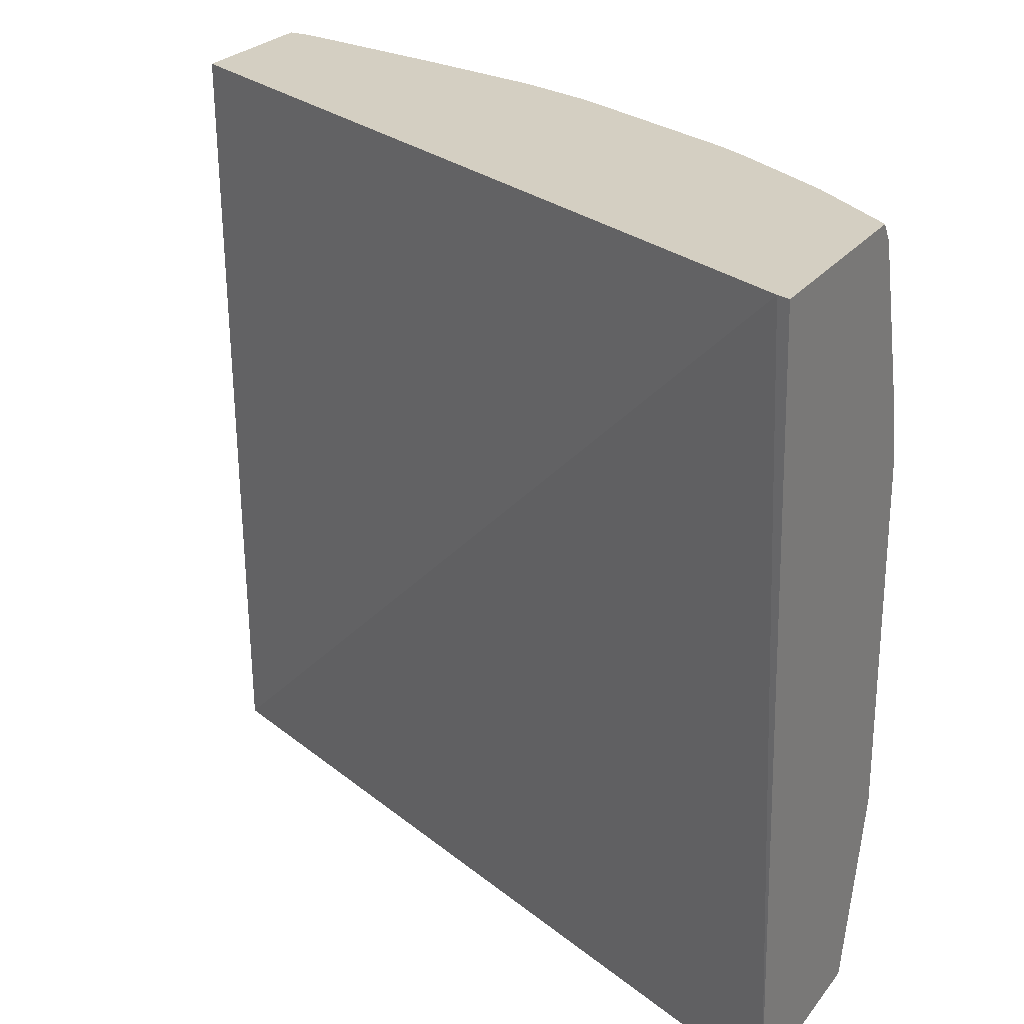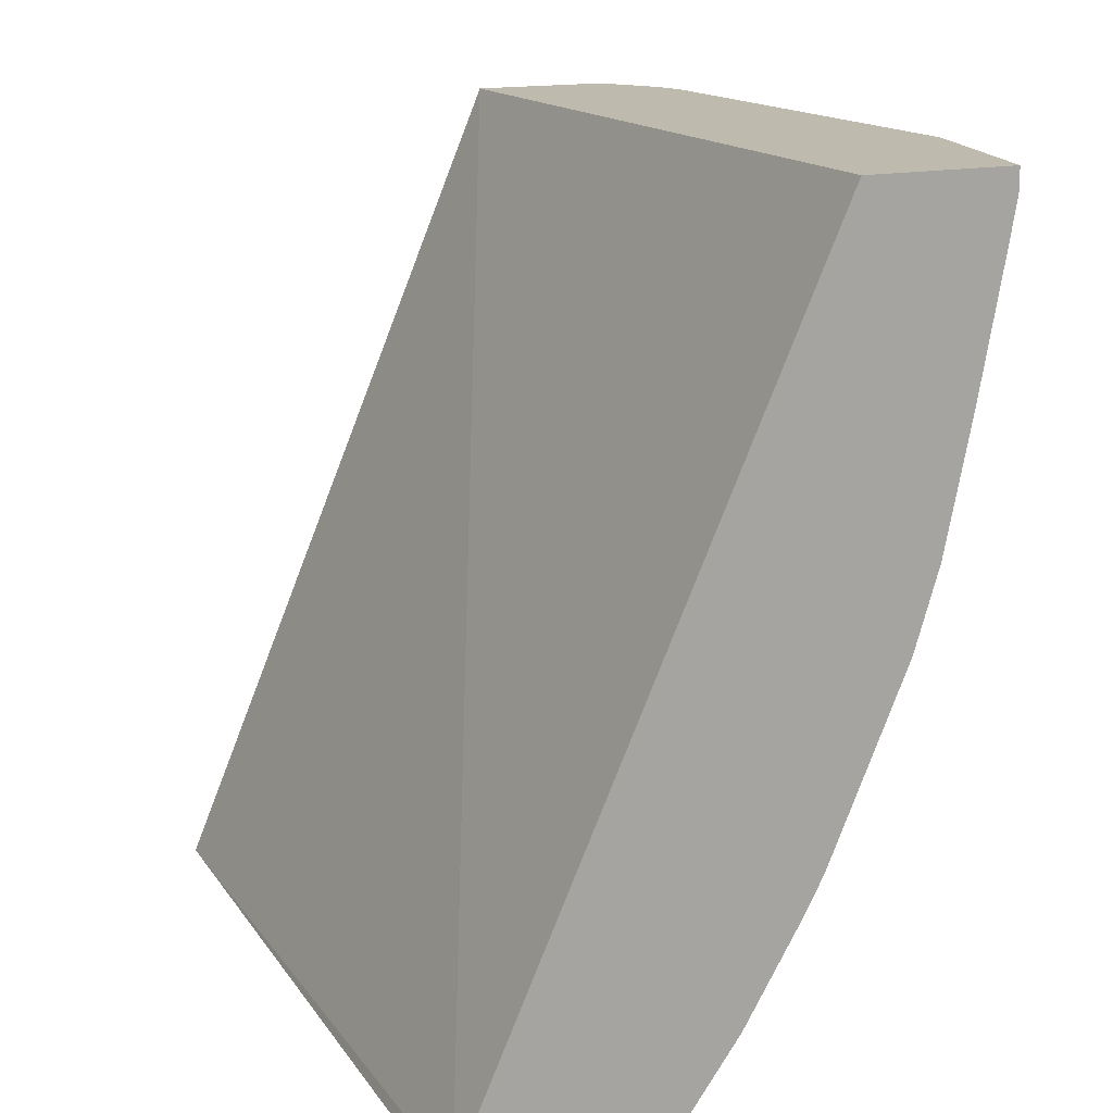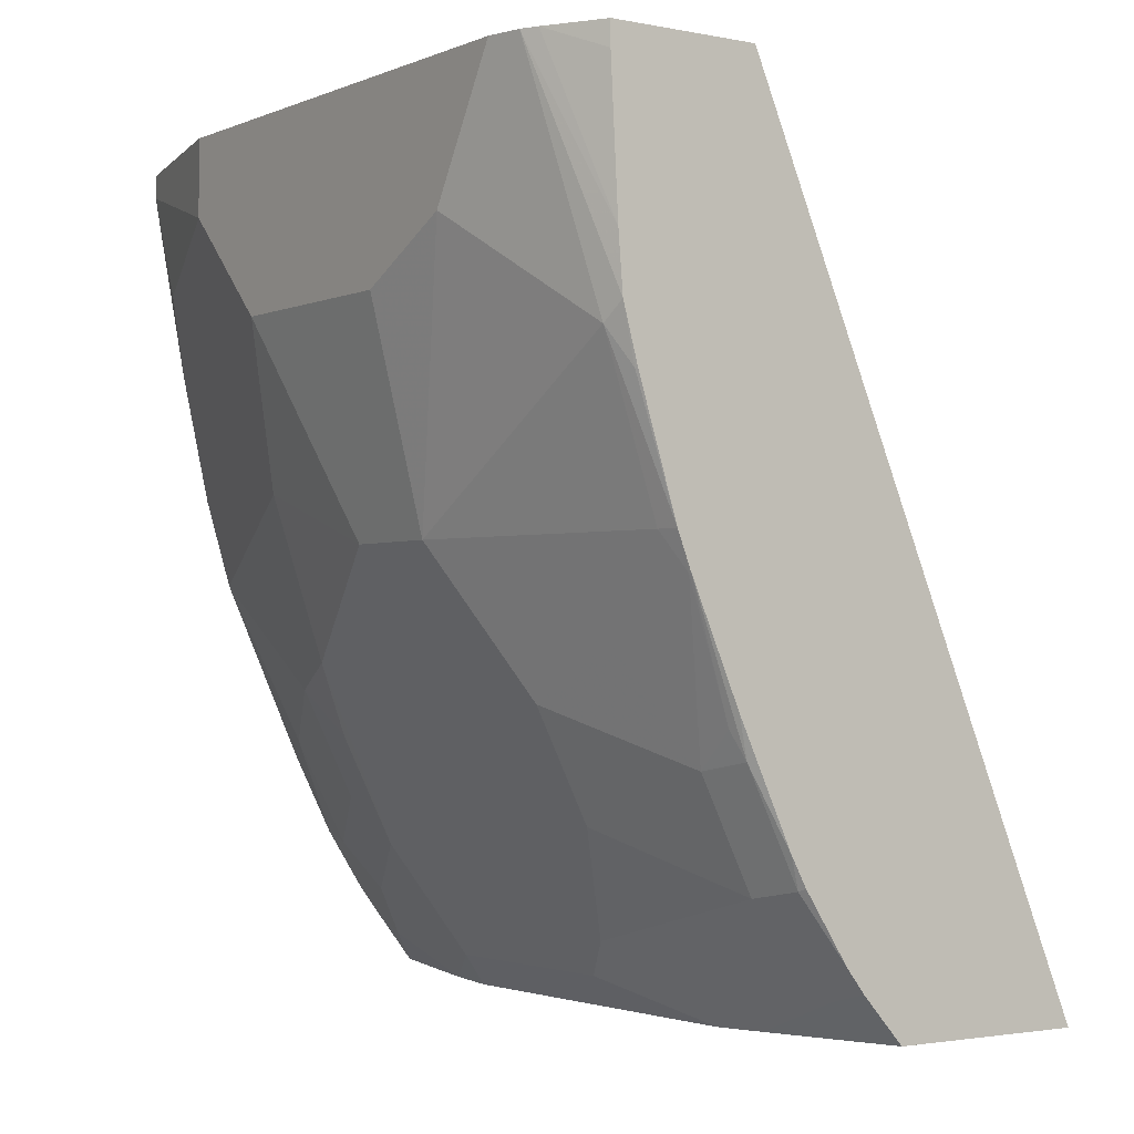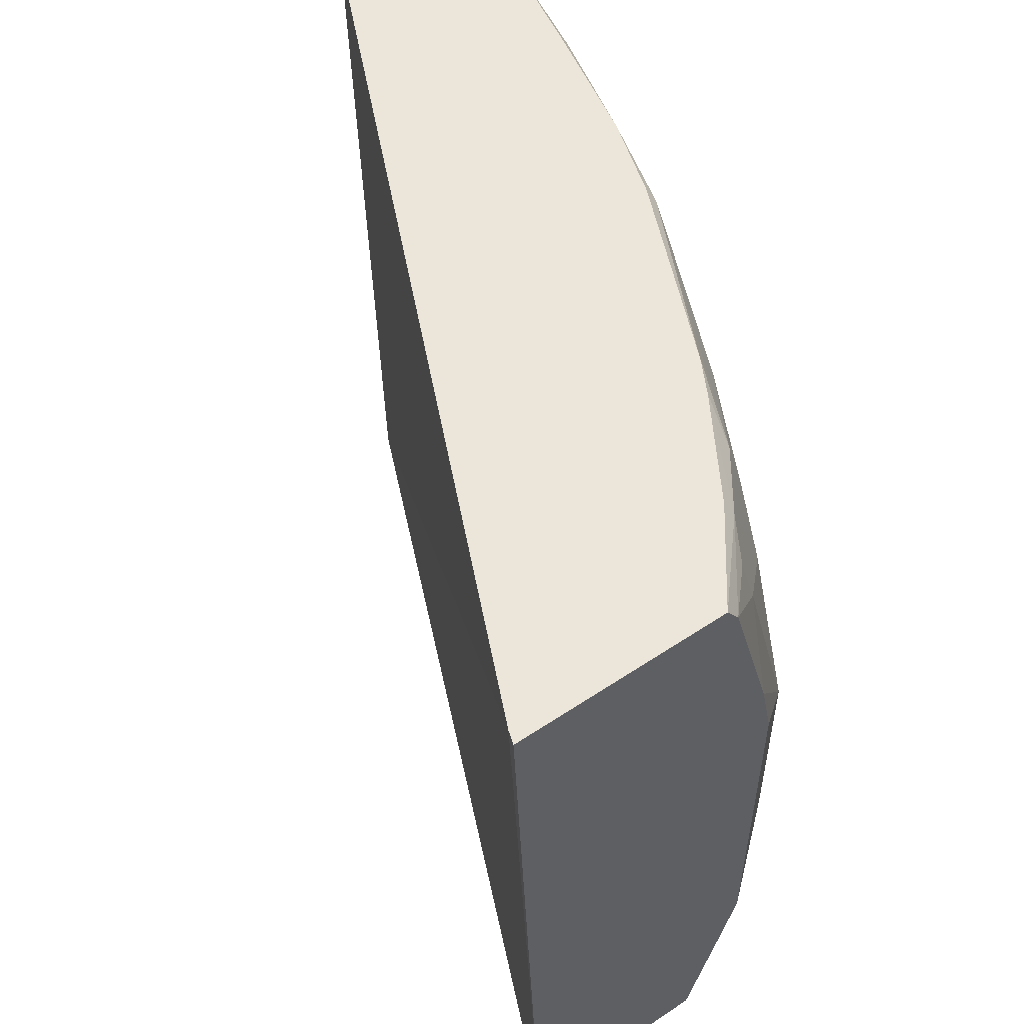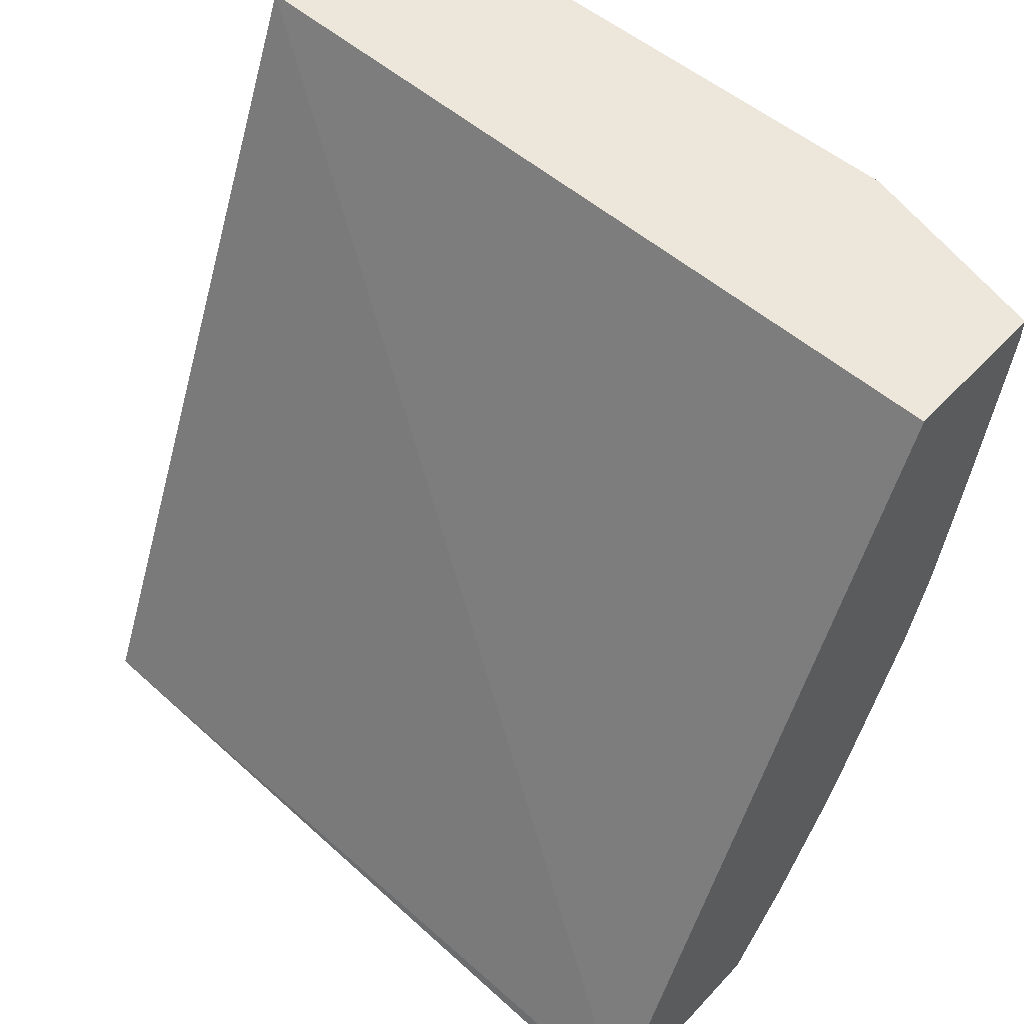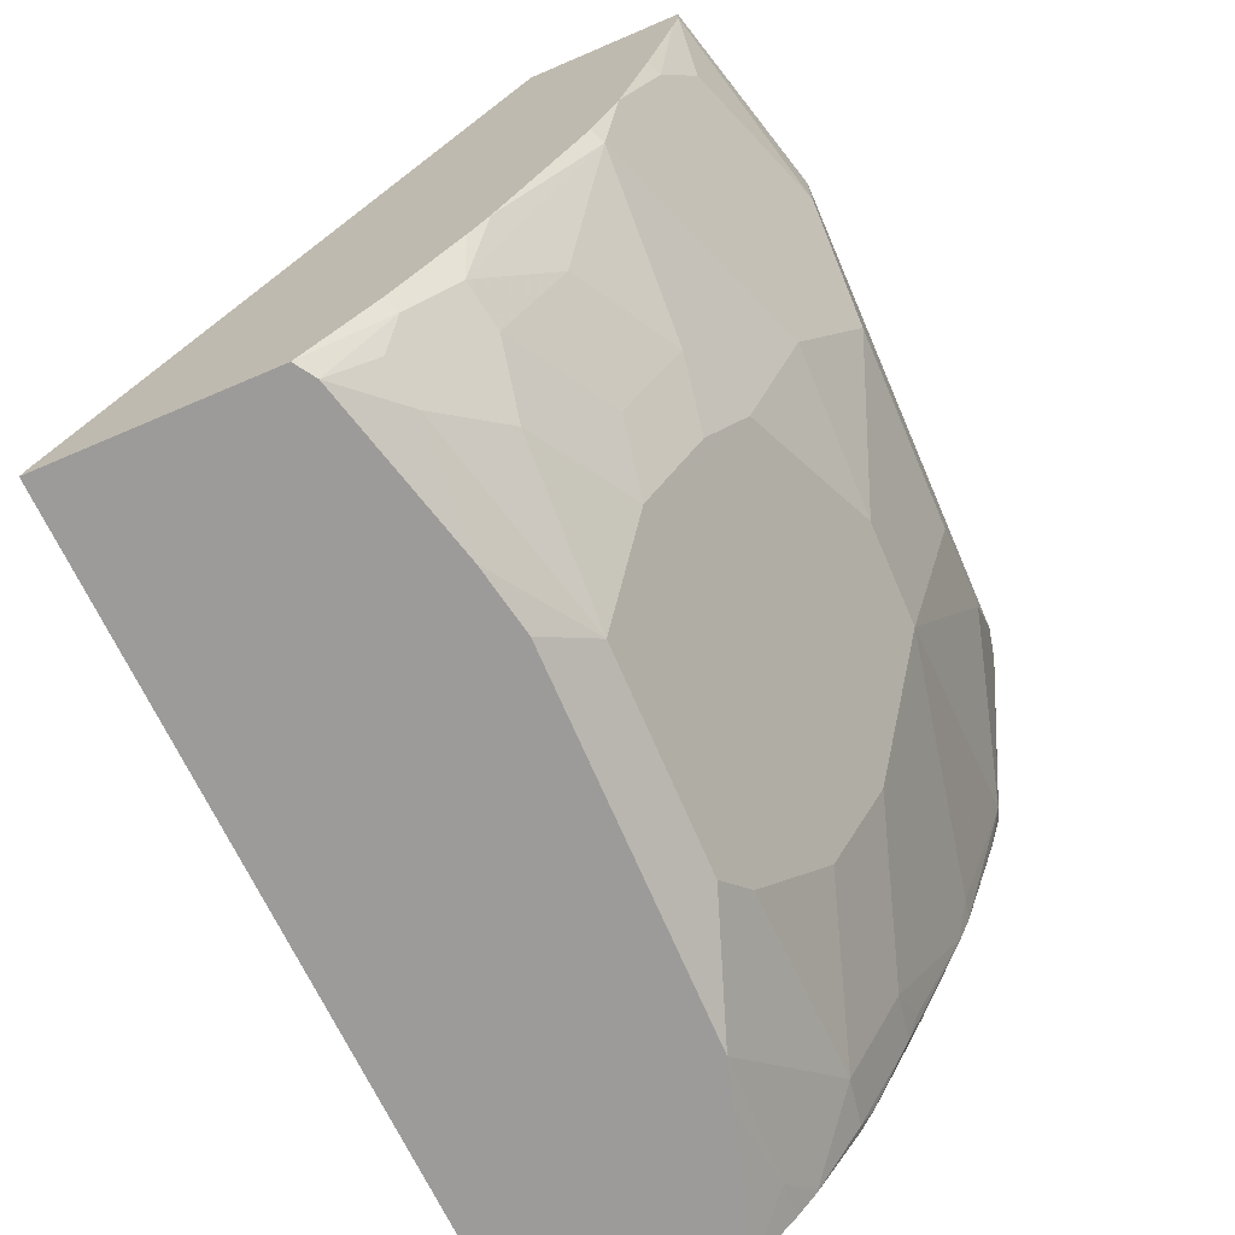
<metadata>
{"format":"obj","ext":"obj","renderer":"f3d","projection":"perspective","resolution":1024,"background":"white","views":[{"elev":25.5,"azim":-61.3,"up":"+Z"},{"elev":15.7,"azim":-25.1,"up":"+Y"},{"elev":-2.1,"azim":144.8,"up":"+Y"},{"elev":55.2,"azim":-35.2,"up":"+Z"},{"elev":53.6,"azim":-48.4,"up":"+Y"},{"elev":-69.9,"azim":23.2,"up":"+Y"}]}
</metadata>
<code>
v 0.5081 0.1008 -0.4519
v 0.5027 0.1008 -0.1713
v 0.5587 0.1008 -0.4519
v 0.3857 -0.1854 -0.4519
v 0.3752 -0.1809 -0.1713
v 0.5561 0.1008 -0.1713
v 0.5694 0.1008 -0.4331
v 0.5587 0.09267 -0.4519
v 0.4542 -0.1854 -0.4519
v 0.3737 -0.1854 -0.1713
v 0.5561 0.09267 -0.1713
v 0.5747 0.1008 -0.241
v 0.5721 0.1008 -0.4277
v 0.5561 0.04409 -0.4519
v 0.4681 -0.1854 -0.4055
v 0.4687 -0.1694 -0.4519
v 0.4696 -0.173 -0.4387
v 0.4479 -0.1854 -0.1713
v 0.5533 0.07696 -0.1713
v 0.5469 0.02779 -0.1761
v 0.5561 0.05561 -0.1854
v 0.5747 0.07413 -0.241
v 0.5747 0.1008 -0.4159
v 0.5747 0.05561 -0.3893
v 0.5561 0.01851 -0.4449
v 0.5546 0.02479 -0.4519
v 0.4727 -0.1854 -0.3892
v 0.4751 -0.1612 -0.4519
v 0.4758 -0.1606 -0.4511
v 0.4943 -0.1421 -0.4325
v 0.4523 -0.1854 -0.178
v 0.4727 -0.1576 -0.1761
v 0.4703 -0.1552 -0.1713
v 0.5445 0.0302 -0.1713
v 0.5348 -0.01575 -0.1713
v 0.553 0.04014 -0.1885
v 0.5561 0.01851 -0.2225
v 0.5747 0.03706 -0.2781
v 0.5747 0.03706 -0.3522
v 0.5561 -0.0371 -0.3522
v 0.5376 -0.0371 -0.4449
v 0.536 -0.0371 -0.4519
v 0.5499 0.006159 -0.4511
v 0.5496 0.006523 -0.4519
v 0.4727 -0.1854 -0.2595
v 0.4943 -0.1606 -0.3584
v 0.4882 -0.173 -0.346
v 0.4903 -0.1381 -0.4519
v 0.4912 -0.139 -0.4495
v 0.5129 -0.105 -0.4325
v 0.5314 -0.08649 -0.3769
v 0.5129 -0.1236 -0.3769
v 0.4681 -0.1854 -0.2364
v 0.4696 -0.173 -0.1978
v 0.4665 -0.1699 -0.1823
v 0.4882 -0.1545 -0.2163
v 0.4912 -0.139 -0.1947
v 0.4882 -0.1359 -0.1792
v 0.4912 -0.1205 -0.1713
v 0.5259 -0.04393 -0.1713
v 0.5283 -0.04634 -0.1761
v 0.5345 -0.03399 -0.1885
v 0.5376 -0.0371 -0.2039
v 0.5561 -0.01855 -0.2595
v 0.5561 -0.0371 -0.3151
v 0.5314 -0.06797 -0.414
v 0.5314 -0.04942 -0.4511
v 0.5315 -0.0487 -0.4519
v 0.4882 -0.173 -0.2719
v 0.4956 -0.1285 -0.4519
v 0.5098 -0.102 -0.4495
v 0.5144 -0.09268 -0.4472
v 0.5067 -0.1359 -0.2534
v 0.5098 -0.1205 -0.2317
v 0.5098 -0.102 -0.1947
v 0.4977 -0.1084 -0.1713
v 0.5283 -0.08341 -0.2317
v 0.5376 -0.07414 -0.2595
v 0.5144 -0.08795 -0.4519
v 0.5088 -0.1 -0.4519
v 0.5252 -0.09885 -0.2534
f 35 63 64
f 35 62 63
f 40 66 41
f 35 60 61
f 41 67 42
f 32 59 33
f 35 61 62
f 35 64 37
f 40 65 69
f 38 65 40
f 38 40 39
f 40 69 47
f 40 47 46
f 40 46 51
f 32 58 59
f 40 51 66
f 38 64 65
f 32 57 58
f 30 49 71
f 32 55 56
f 26 43 44
f 27 30 46
f 41 66 50
f 27 46 47
f 27 47 69
f 27 69 45
f 28 48 49
f 32 56 57
f 28 49 29
f 30 71 50
f 30 50 51
f 30 51 52
f 30 52 46
f 31 53 54
f 31 54 55
f 31 55 32
f 29 49 30
f 41 50 67
f 61 77 63
f 42 44 43
f 61 75 77
f 63 77 78
f 63 78 64
f 64 78 65
f 65 78 73
f 65 73 69
f 67 72 68
f 61 63 62
f 68 72 71
f 70 80 71
f 71 80 79
f 73 78 81
f 73 81 77
f 73 77 74
f 25 43 26
f 77 81 78
f 68 71 79
f 60 76 61
f 58 76 59
f 58 61 76
f 45 69 53
f 46 52 51
f 48 70 49
f 49 70 71
f 50 71 72
f 50 72 67
f 50 66 51
f 53 69 54
f 54 69 56
f 54 56 55
f 56 69 73
f 56 73 57
f 57 73 74
f 57 74 77
f 57 77 75
f 57 75 58
f 58 75 61
f 42 67 68
f 25 42 43
f 16 28 17
f 25 40 41
f 1 4 5
f 1 5 2
f 2 5 10
f 2 10 18
f 2 18 33
f 2 33 59
f 2 59 76
f 1 9 4
f 2 76 60
f 2 35 34
f 2 34 19
f 2 19 11
f 2 11 6
f 3 7 8
f 4 9 15
f 4 15 27
f 2 60 35
f 4 27 45
f 1 16 9
f 1 48 28
f 1 2 6
f 1 6 12
f 1 12 23
f 1 23 13
f 1 13 7
f 25 41 42
f 1 3 8
f 1 28 16
f 1 8 14
f 1 26 44
f 1 44 42
f 1 42 68
f 1 68 79
f 1 79 80
f 1 80 70
f 1 70 48
f 1 14 26
f 4 45 53
f 1 7 3
f 4 31 18
f 17 28 29
f 17 29 30
f 17 30 27
f 18 31 32
f 18 32 33
f 19 34 20
f 20 35 36
f 15 17 27
f 20 36 21
f 21 36 22
f 22 36 35
f 22 35 37
f 22 37 64
f 24 39 40
f 24 40 25
f 4 53 31
f 20 34 35
f 13 26 14
f 22 64 38
f 13 24 25
f 13 25 26
f 4 18 10
f 6 11 22
f 6 22 12
f 7 13 14
f 7 14 8
f 9 16 17
f 9 17 15
f 4 10 5
f 11 20 21
f 11 21 22
f 12 22 38
f 12 38 39
f 12 39 24
f 12 24 23
f 11 19 20
f 13 23 24

</code>
